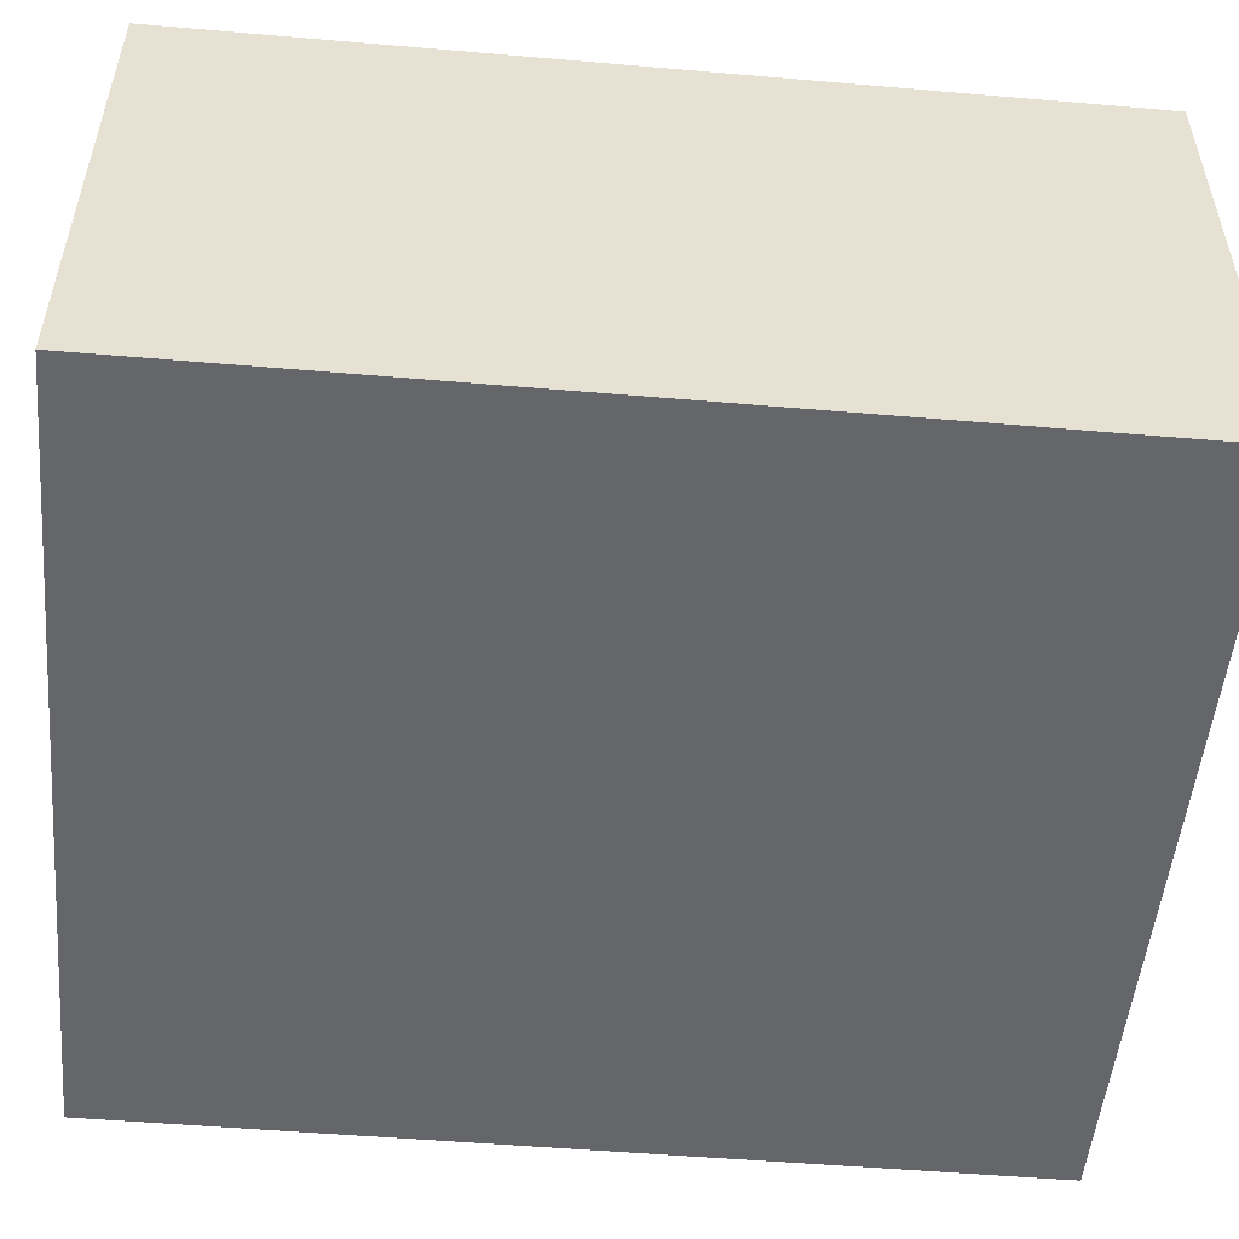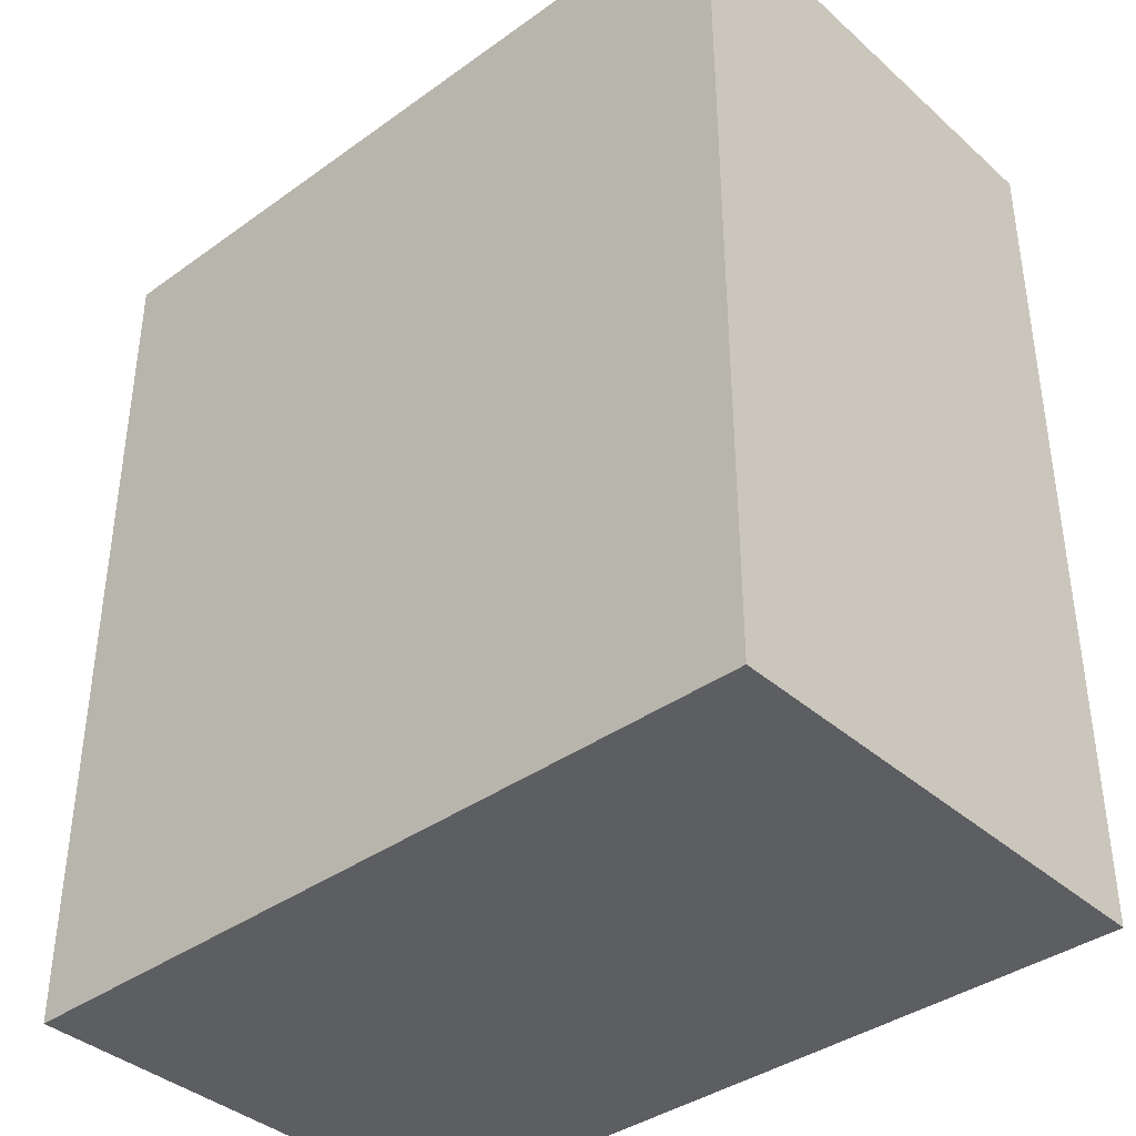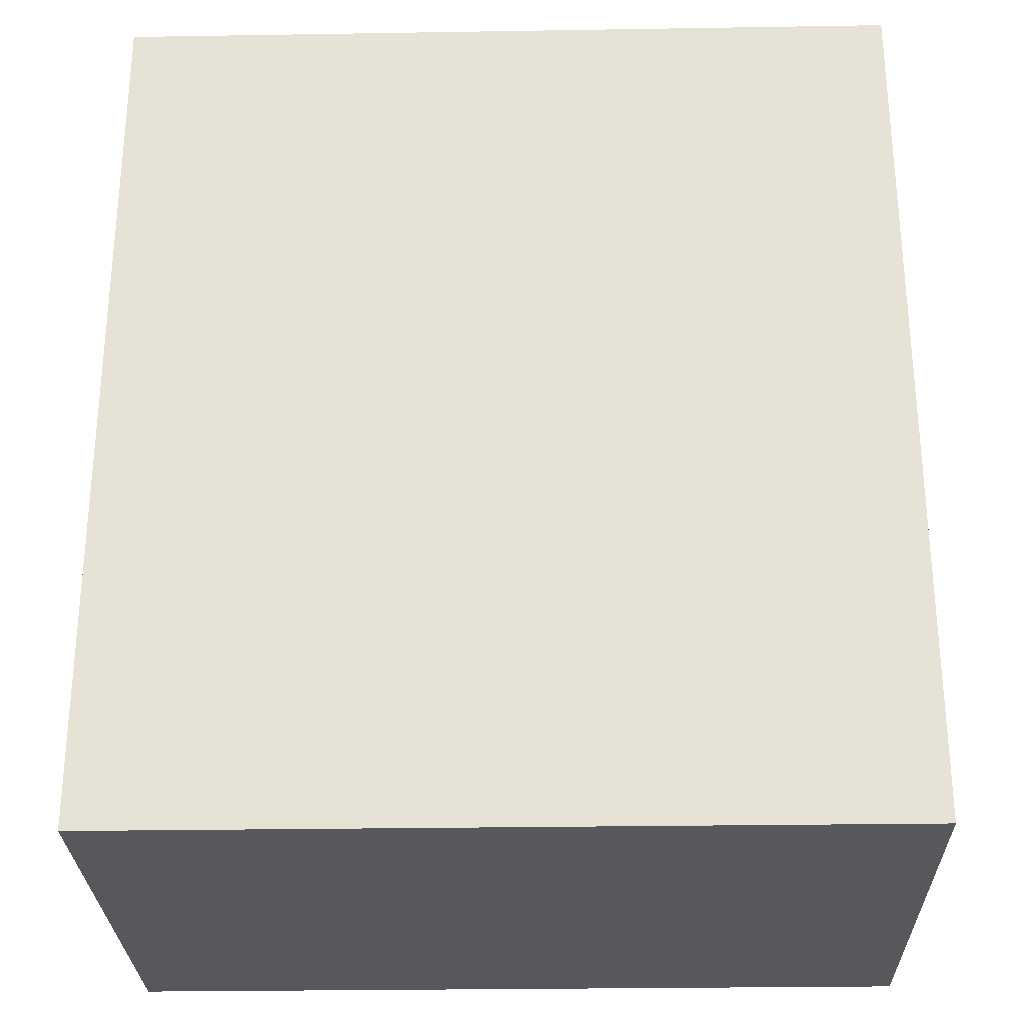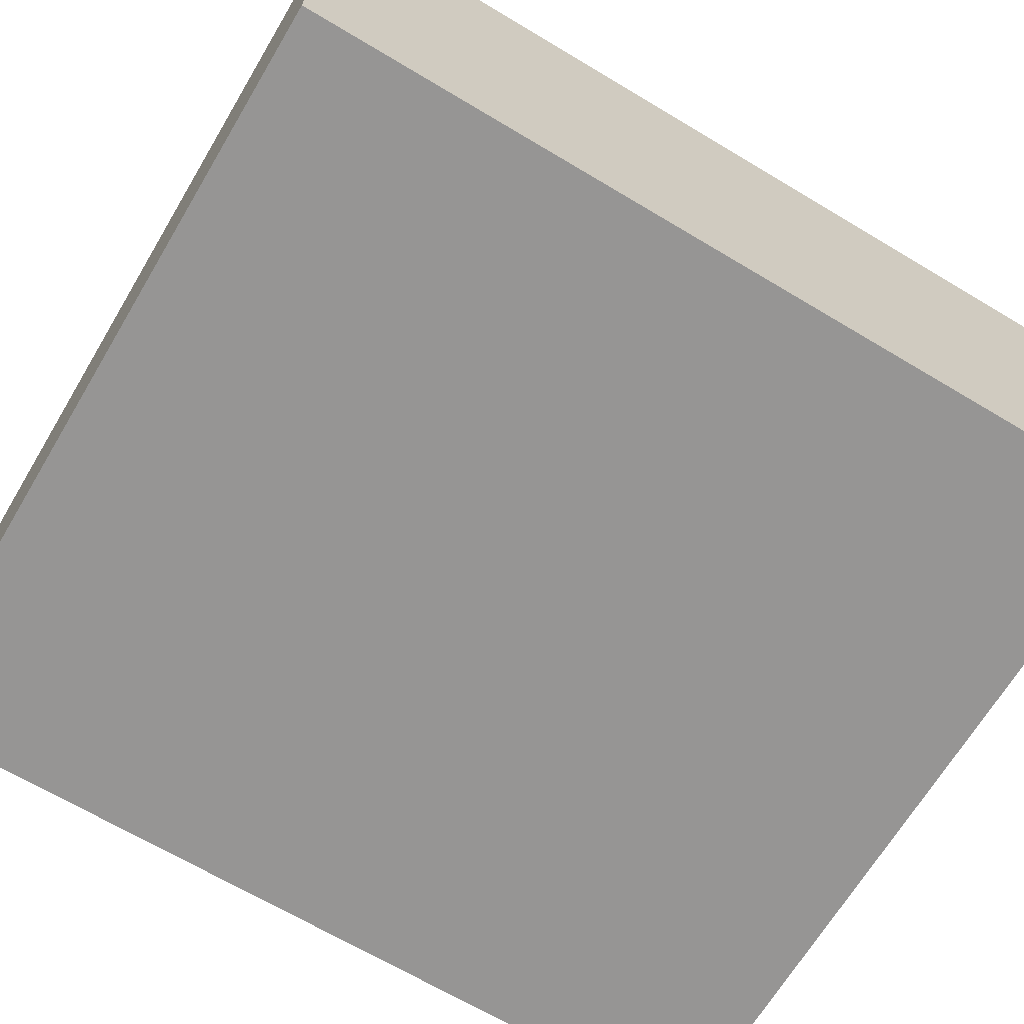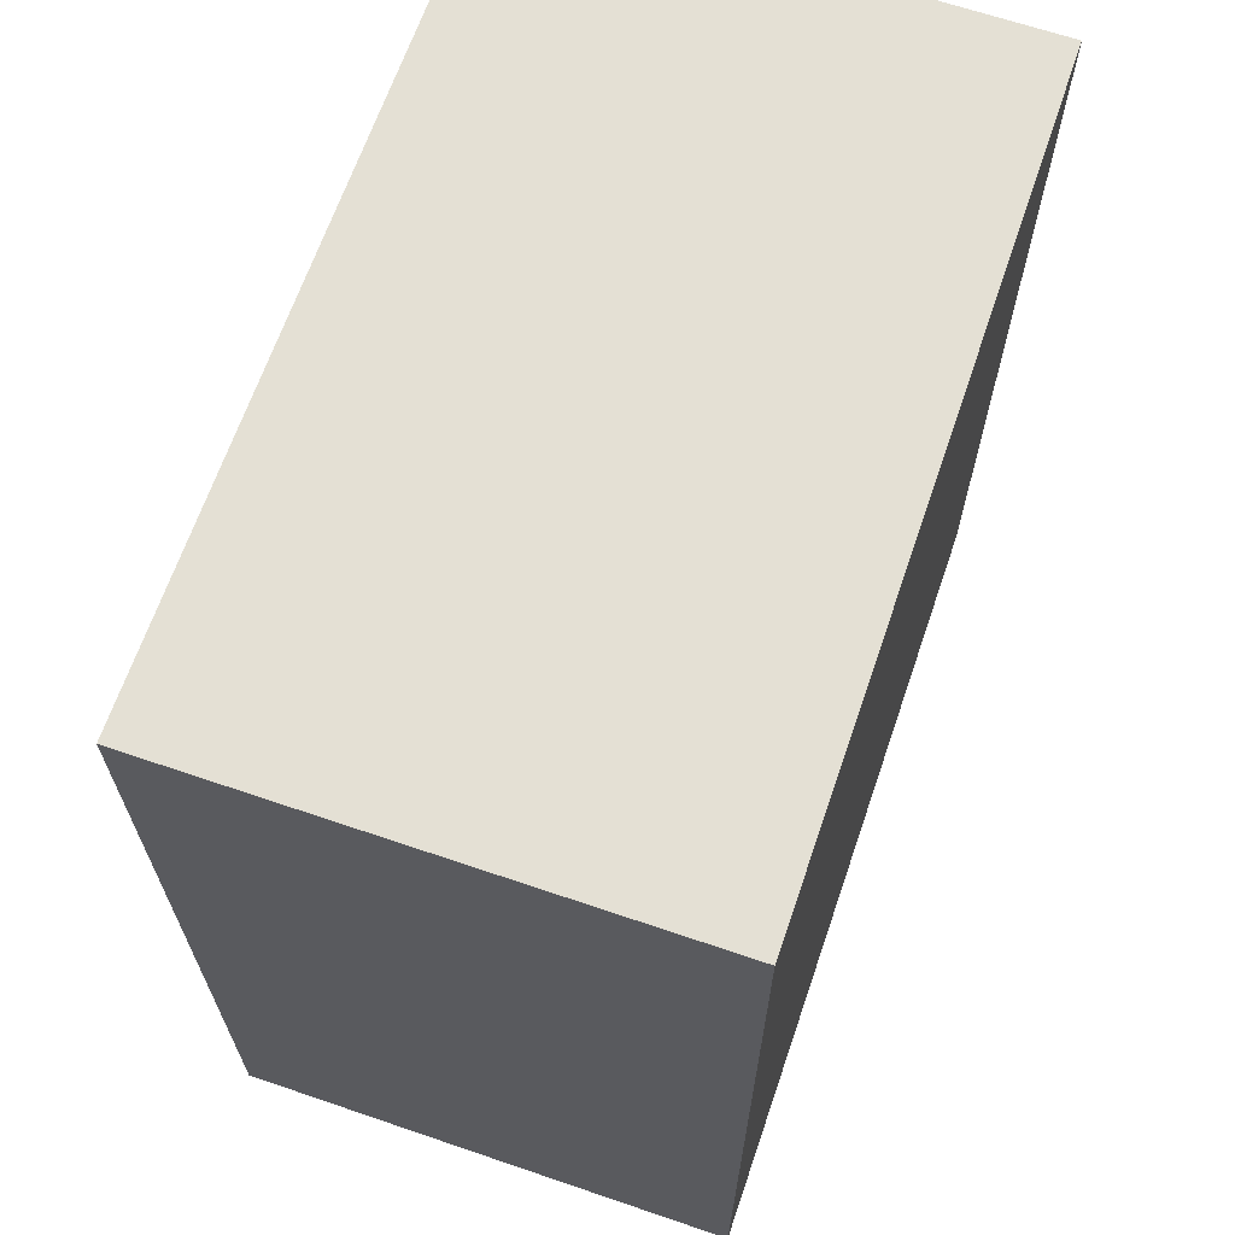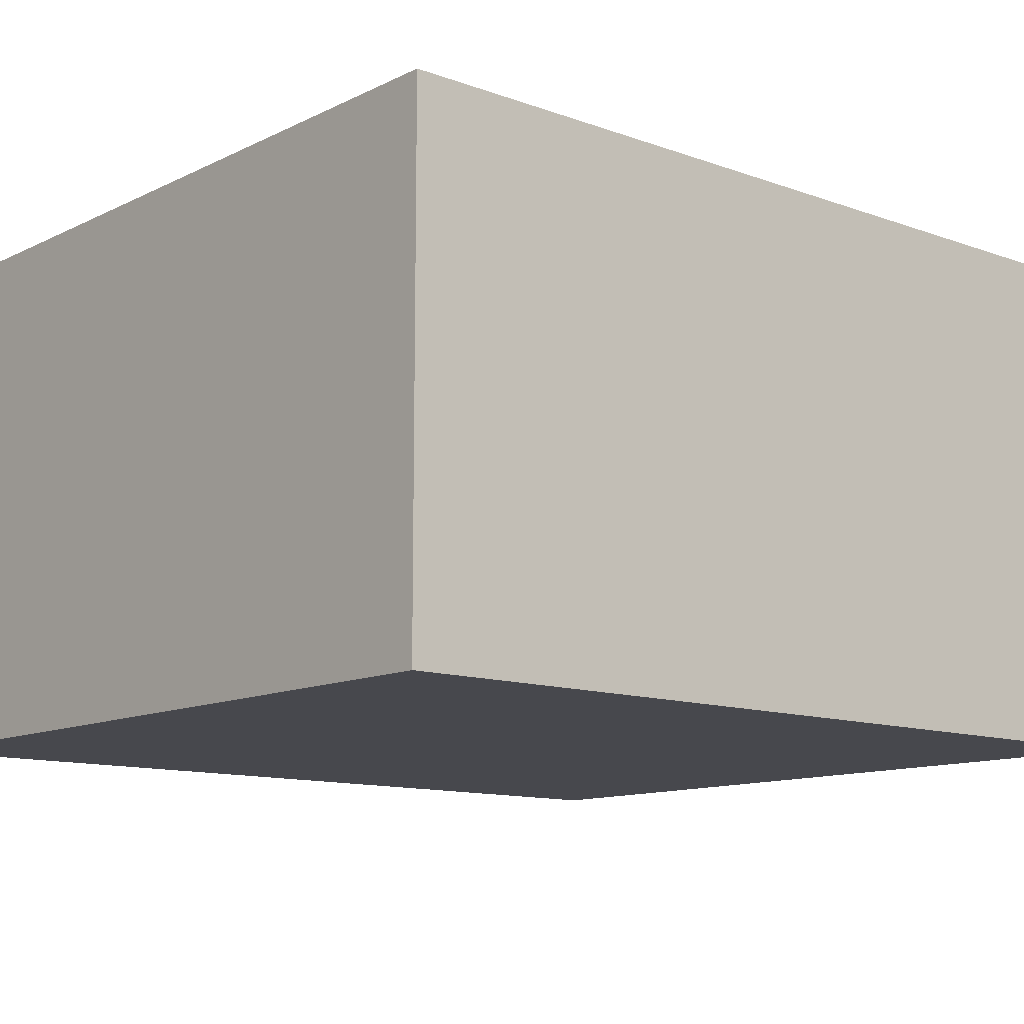
<metadata>
{"format":"obj","ext":"obj","renderer":"f3d","projection":"perspective","resolution":1024,"background":"white","views":[{"elev":-51.7,"azim":-95.3,"up":"+Y"},{"elev":-38.5,"azim":-137.9,"up":"+Z"},{"elev":-27.9,"azim":1.4,"up":"+Z"},{"elev":-67.6,"azim":59.1,"up":"+Y"},{"elev":66.0,"azim":-71.1,"up":"+Z"},{"elev":-11.7,"azim":-130.9,"up":"+Y"}]}
</metadata>
<code>
o cube
v 0.5 0.625 0.5625
v 0.5 0.625 -0.5625
v 0.5 0 0.5625
v 0.5 0 -0.5625
v -0.5 0.625 -0.5625
v -0.5 0.625 0.5625
v -0.5 0 -0.5625
v -0.5 0 0.5625
f 4 7 5 2
f 3 4 2 1
f 8 3 1 6
f 7 8 6 5
f 6 1 2 5
f 7 4 3 8

</code>
